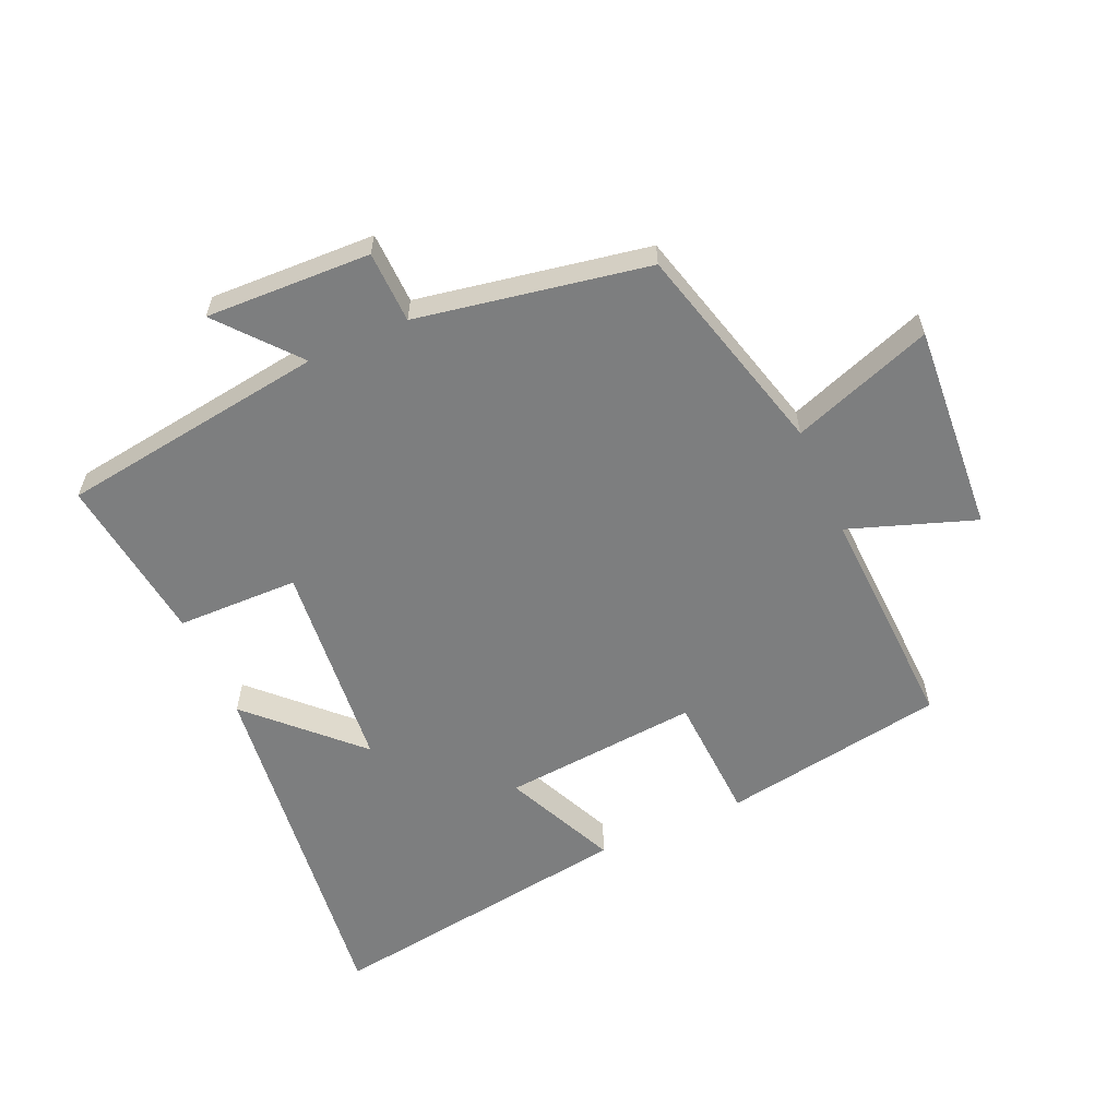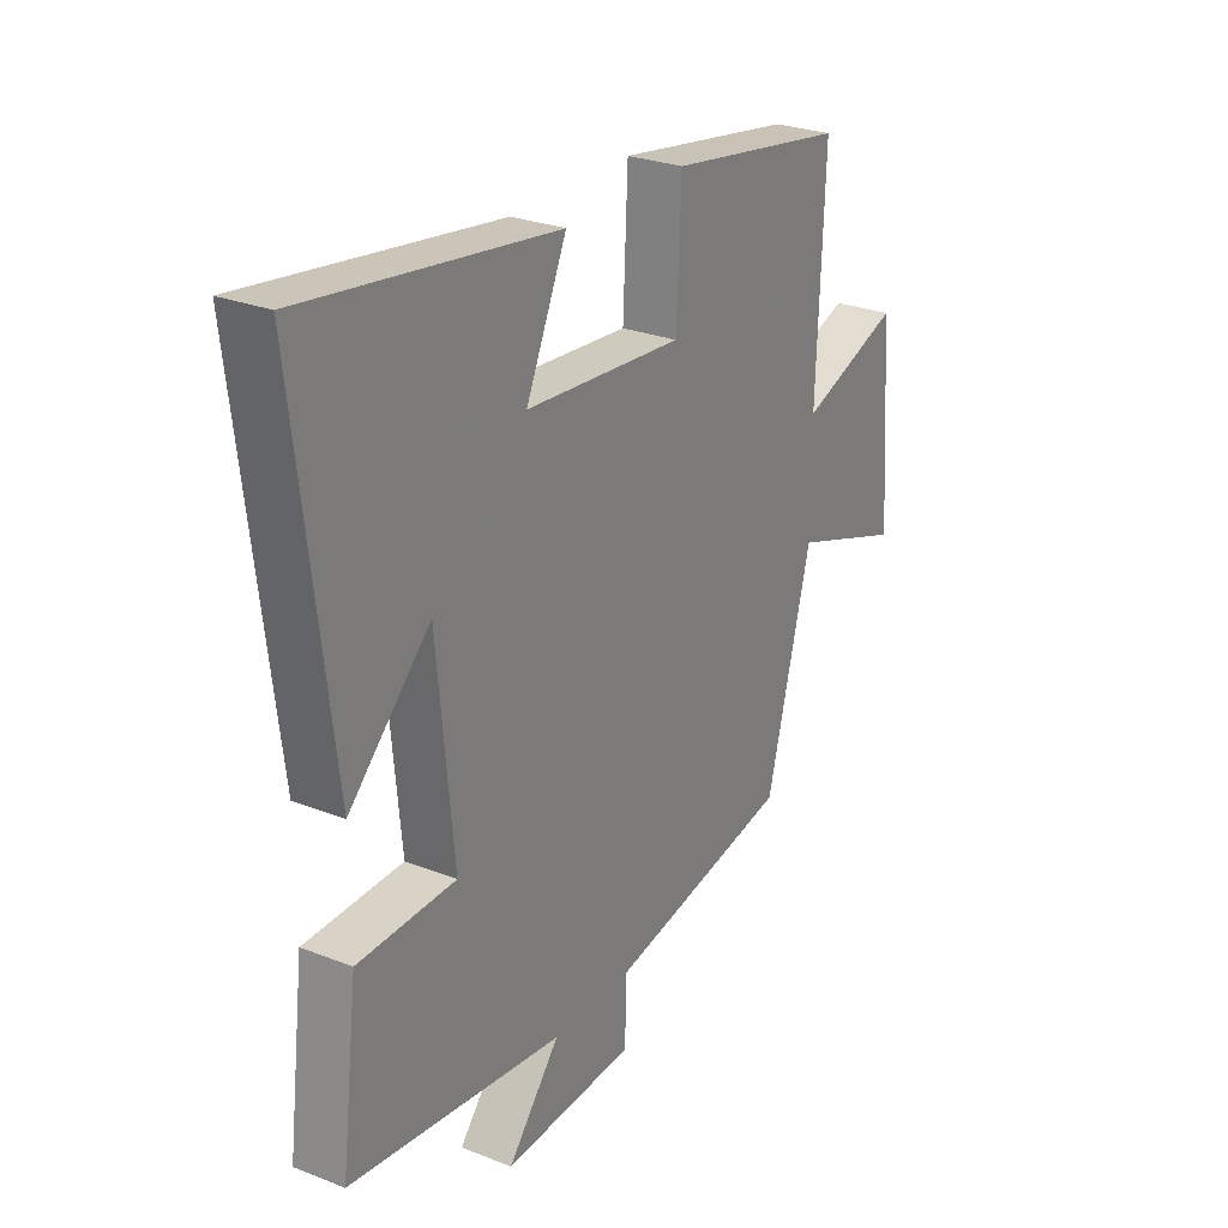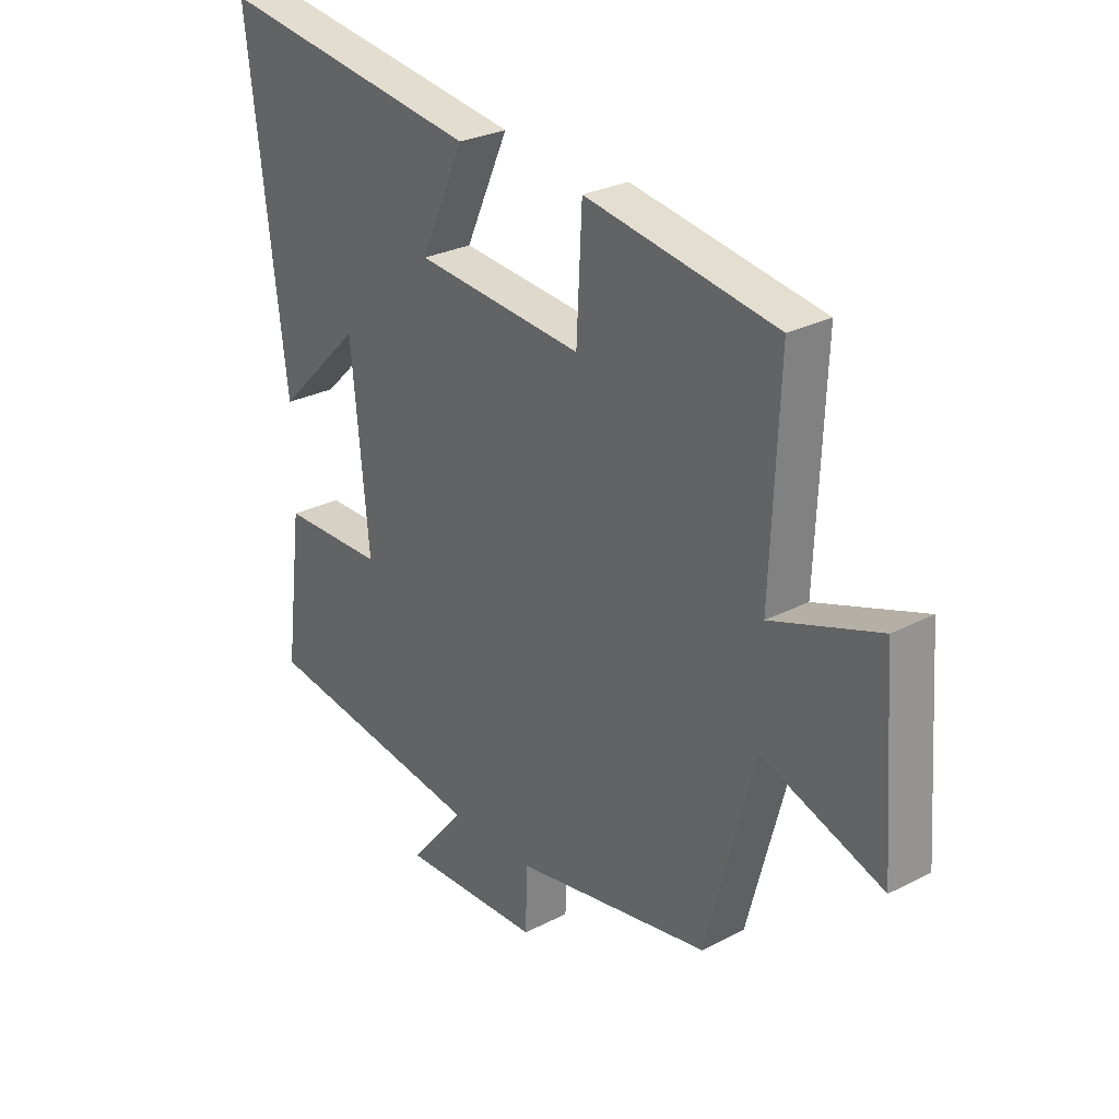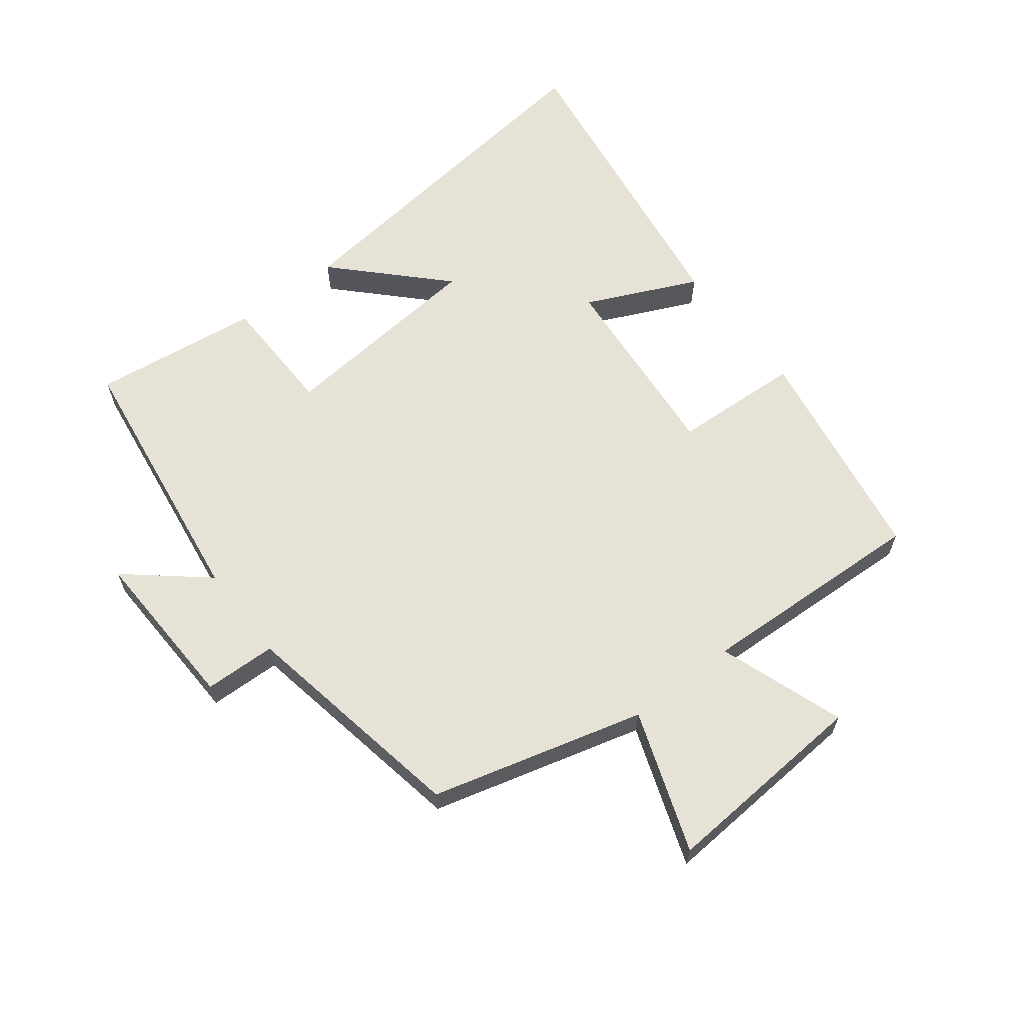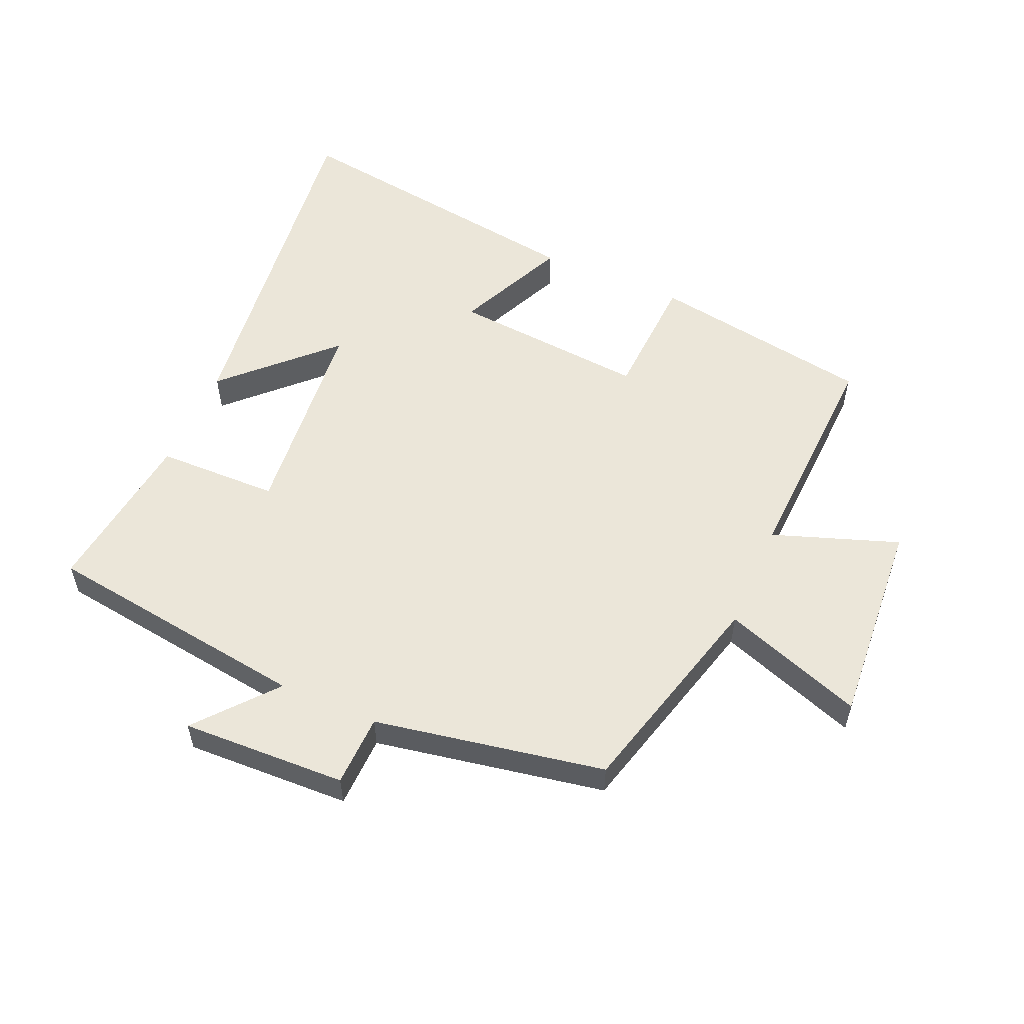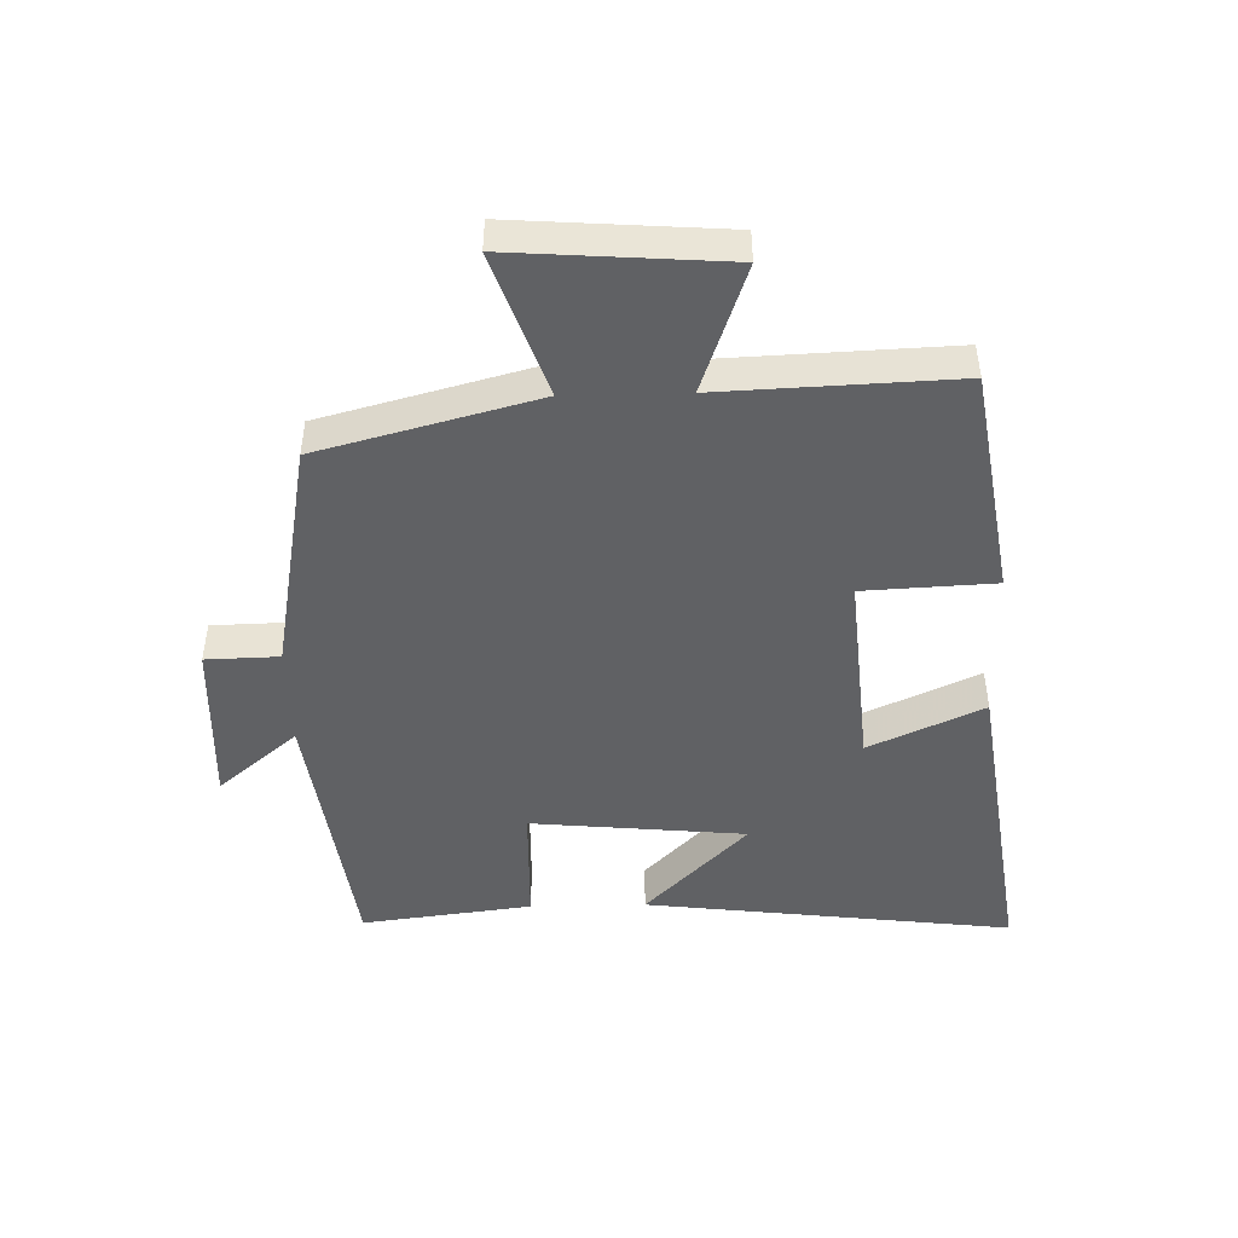
<metadata>
{"format":"obj","ext":"obj","renderer":"f3d","projection":"perspective","resolution":1024,"background":"white","views":[{"elev":-59.3,"azim":-156.0,"up":"+Y"},{"elev":26.9,"azim":121.4,"up":"+Z"},{"elev":27.8,"azim":-128.2,"up":"+Z"},{"elev":63.1,"azim":-127.5,"up":"+Y"},{"elev":55.2,"azim":-156.4,"up":"+Y"},{"elev":-46.9,"azim":-88.6,"up":"+Y"}]}
</metadata>
<code>
v 0.533 0.07 -0.442
v 0.112 0.07 -0.5
v 0.215 0.07 -0.623
v -0.045 0.07 -0.613
v -0.048 0.07 -0.5
v -0.411 0.07 -0.433
v -0.5 0.07 -0.098
v -0.722 0.07 -0.176
v -0.698 0.07 0.152
v -0.5 0.07 0.082
v -0.515 0.07 0.443
v -0.163 0.07 0.5
v -0.153 0.07 0.298
v 0.157 0.07 0.324
v 0.077 0.07 0.5
v 0.57 0.07 0.57
v 0.5 0.07 0
v 0.34 0.07 0.158
v 0.308 0.07 -0.174
v 0.5 0.07 -0.178
v 0.533 0 -0.442
v 0.112 0 -0.5
v 0.215 0 -0.623
v -0.045 0 -0.613
v -0.048 0 -0.5
v -0.411 0 -0.433
v -0.5 0 -0.098
v -0.722 0 -0.176
v -0.698 0 0.152
v -0.5 0 0.082
v -0.515 0 0.443
v -0.163 0 0.5
v -0.153 0 0.298
v 0.157 0 0.324
v 0.077 0 0.5
v 0.57 0 0.57
v 0.5 0 0
v 0.34 0 0.158
v 0.308 0 -0.174
v 0.5 0 -0.178
f 19 20 1 2
f 18 19 2
f 15 16 17 18
f 14 15 18
f 13 14 18 2
f 10 11 12 13
f 10 13 2
f 7 8 9 10
f 7 10 2
f 6 7 2
f 5 6 2
f 2 3 4 5
f 22 21 40 39
f 22 39 38
f 38 37 36 35
f 38 35 34
f 22 38 34 33
f 33 32 31 30
f 22 33 30
f 30 29 28 27
f 22 30 27
f 22 27 26
f 22 26 25
f 25 24 23 22
f 1 21 22 2
f 2 22 23 3
f 3 23 24 4
f 4 24 25 5
f 5 25 26 6
f 6 26 27 7
f 7 27 28 8
f 8 28 29 9
f 9 29 30 10
f 10 30 31 11
f 11 31 32 12
f 12 32 33 13
f 13 33 34 14
f 14 34 35 15
f 15 35 36 16
f 16 36 37 17
f 17 37 38 18
f 18 38 39 19
f 19 39 40 20
f 20 40 21 1

</code>
